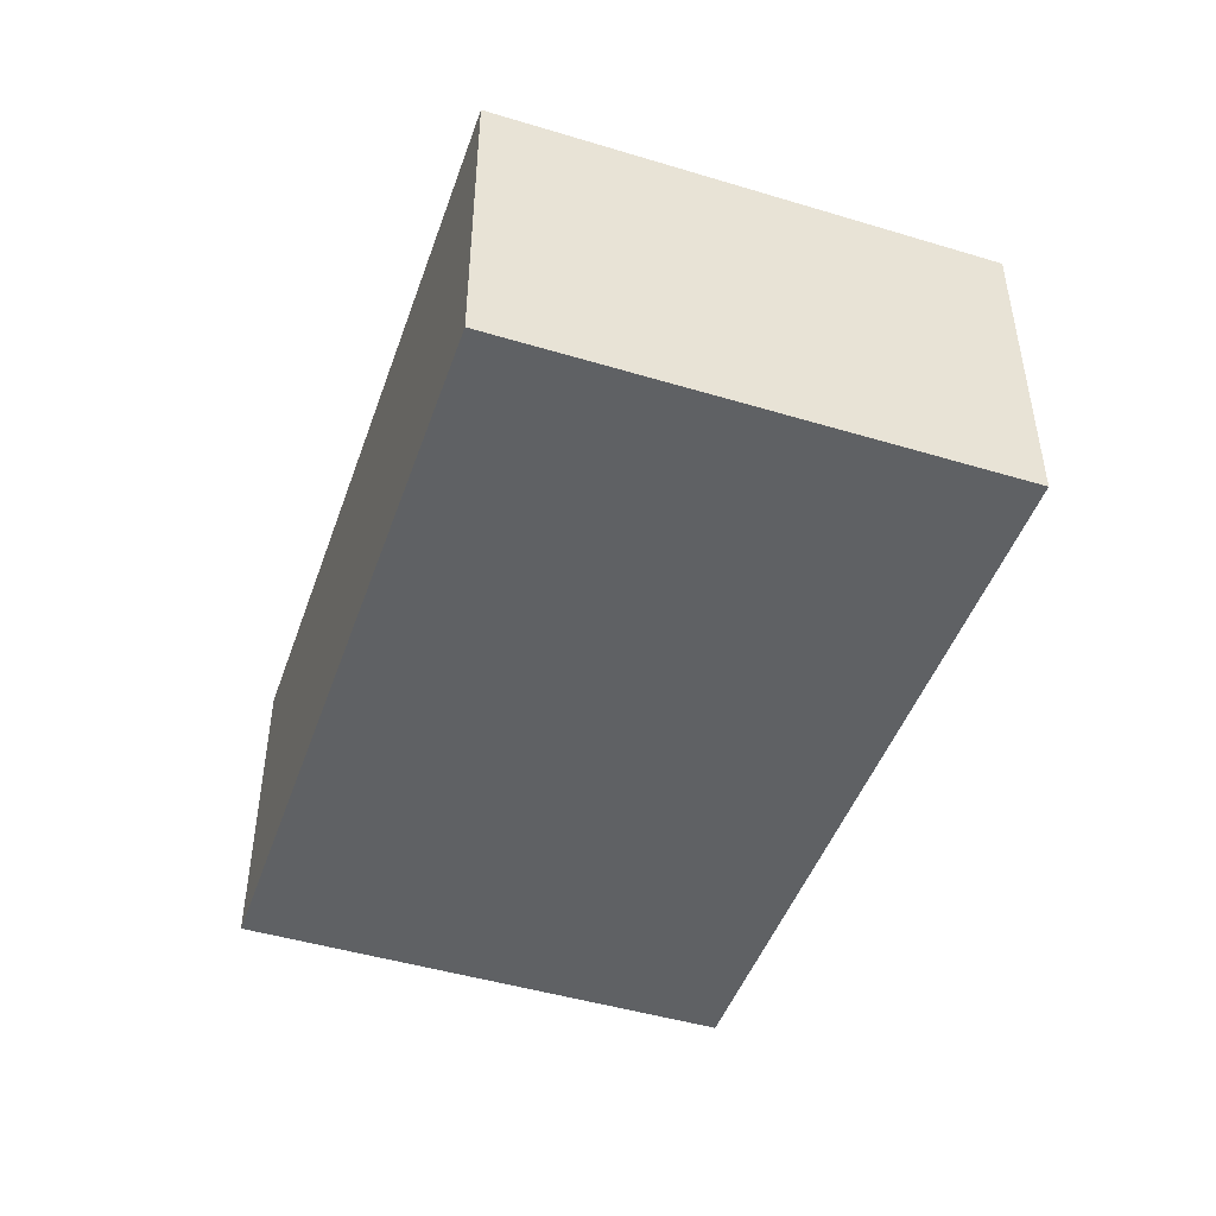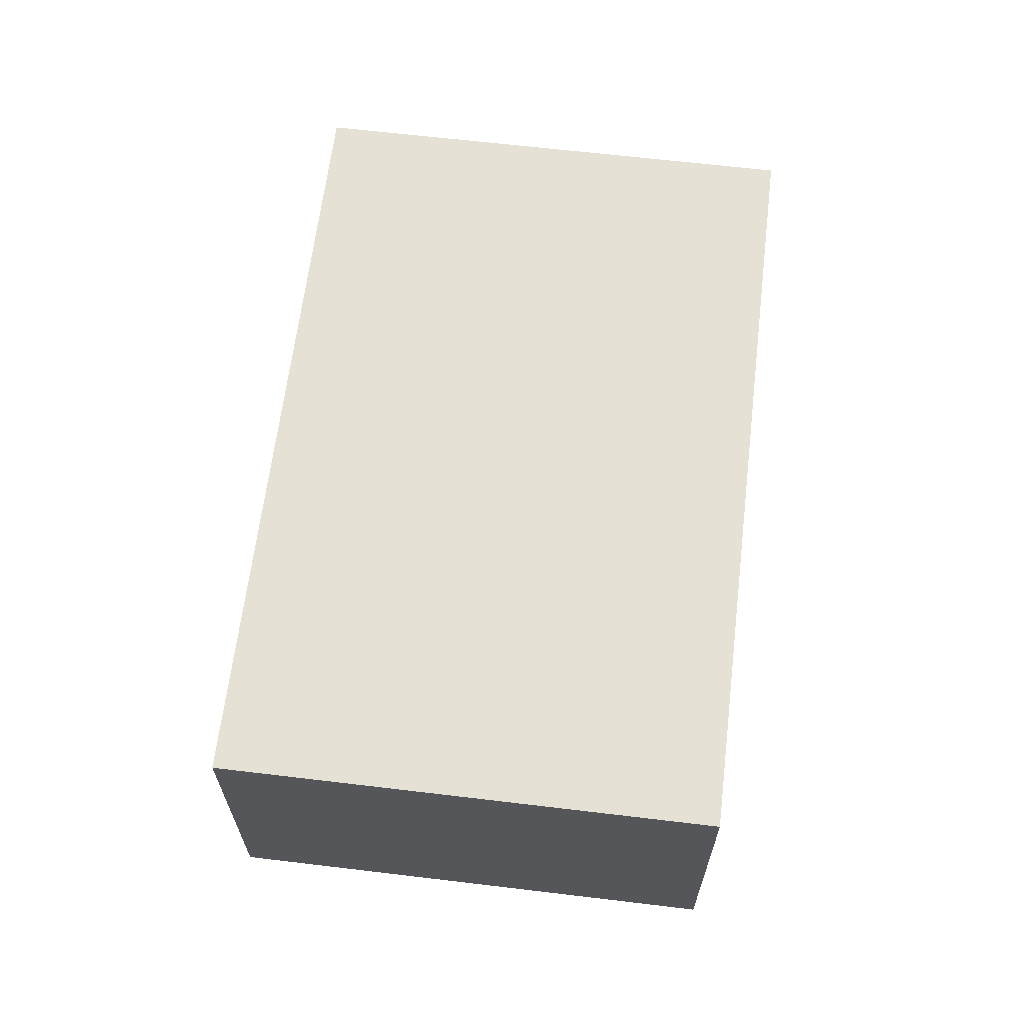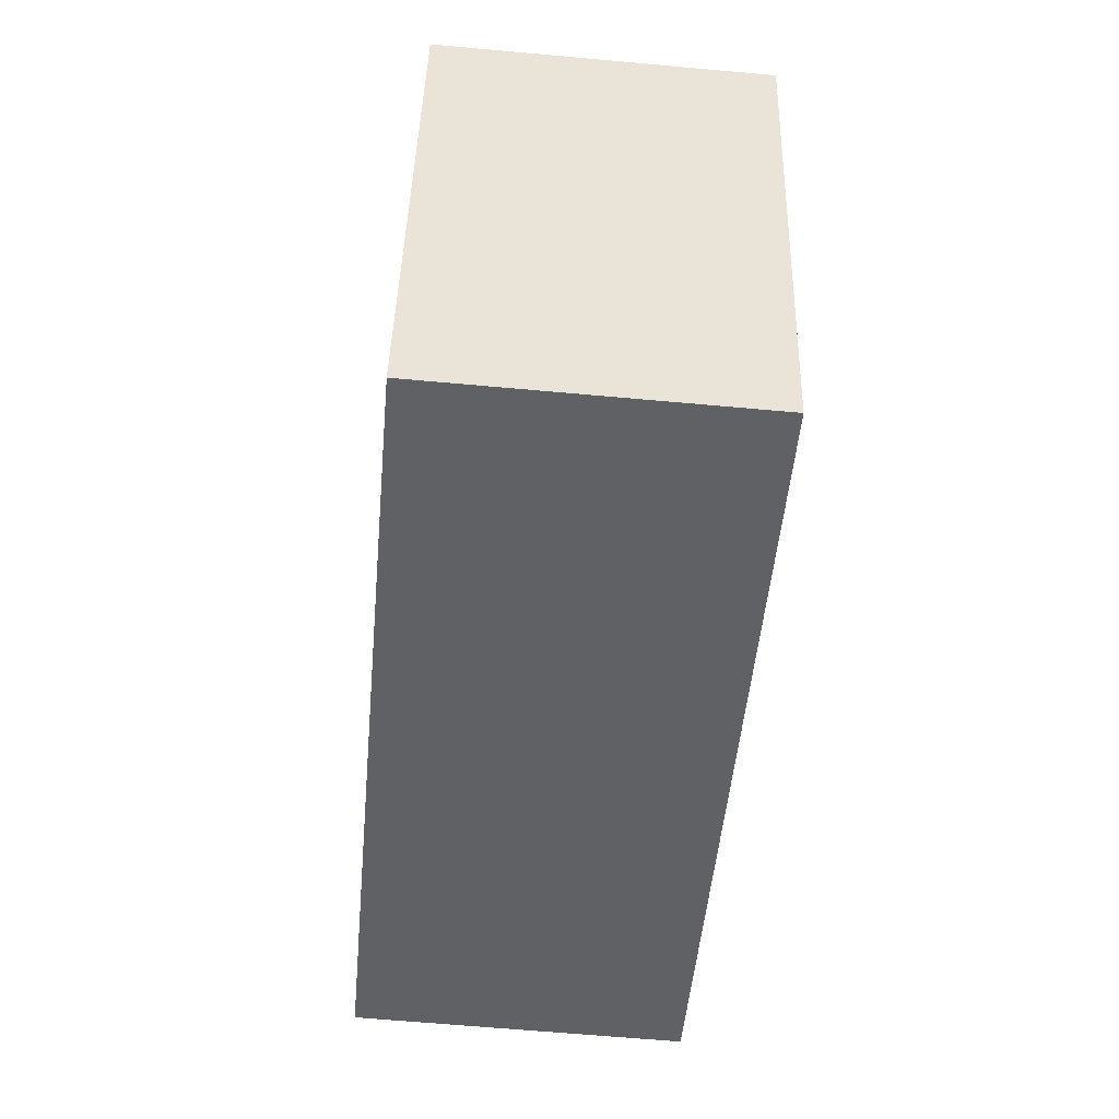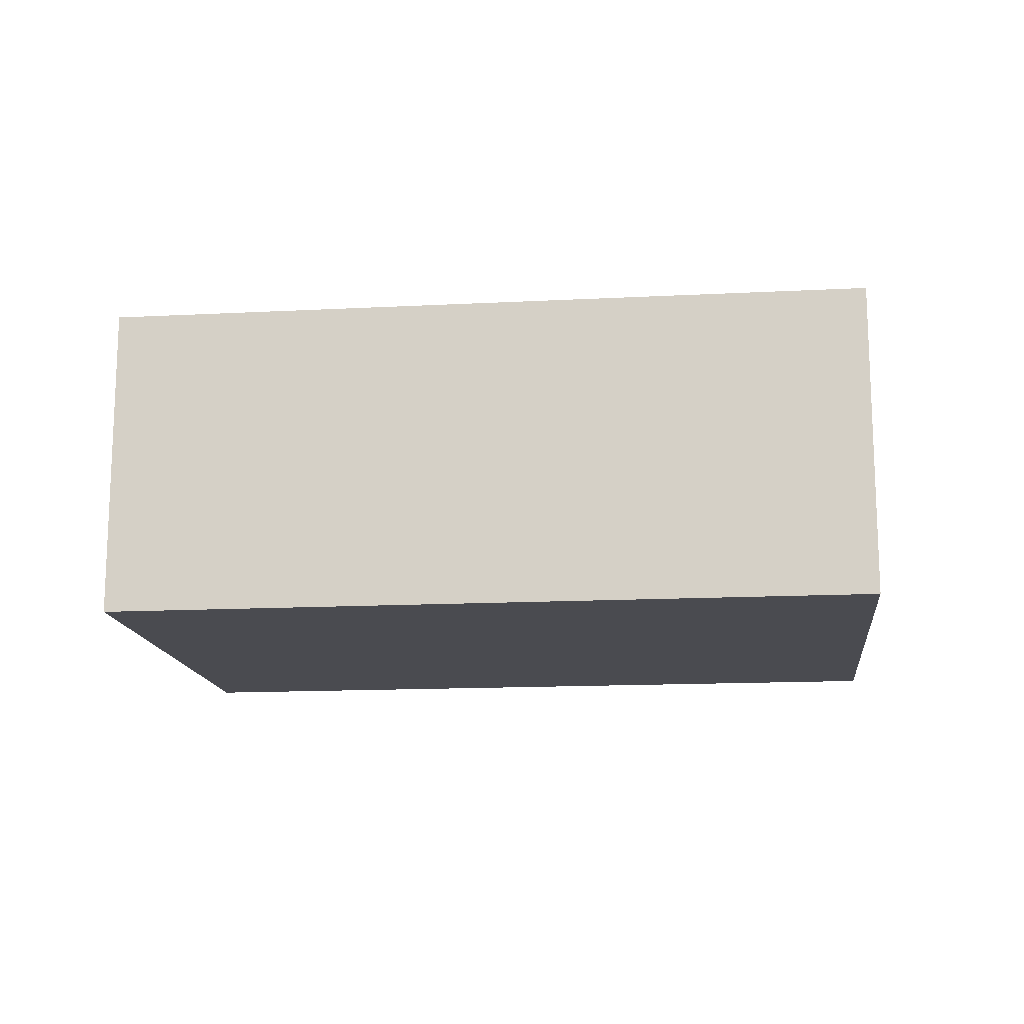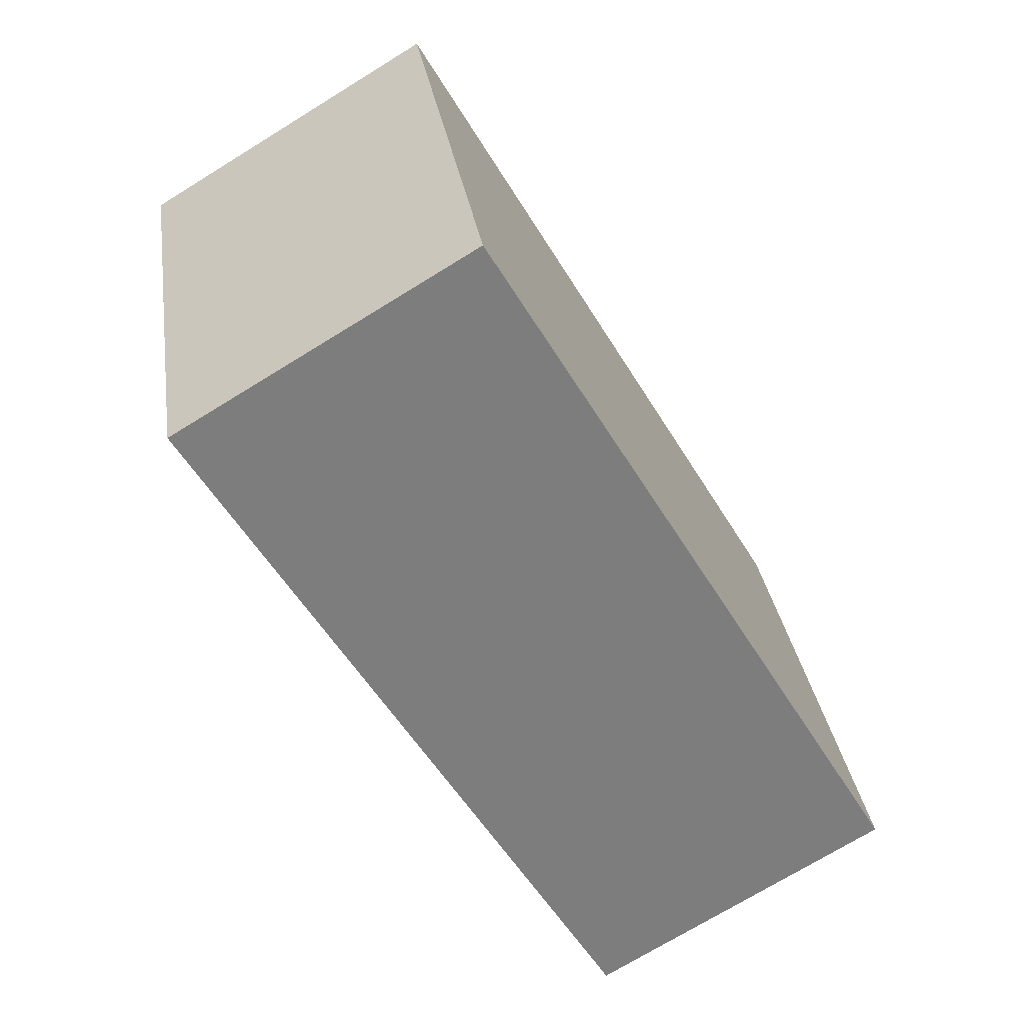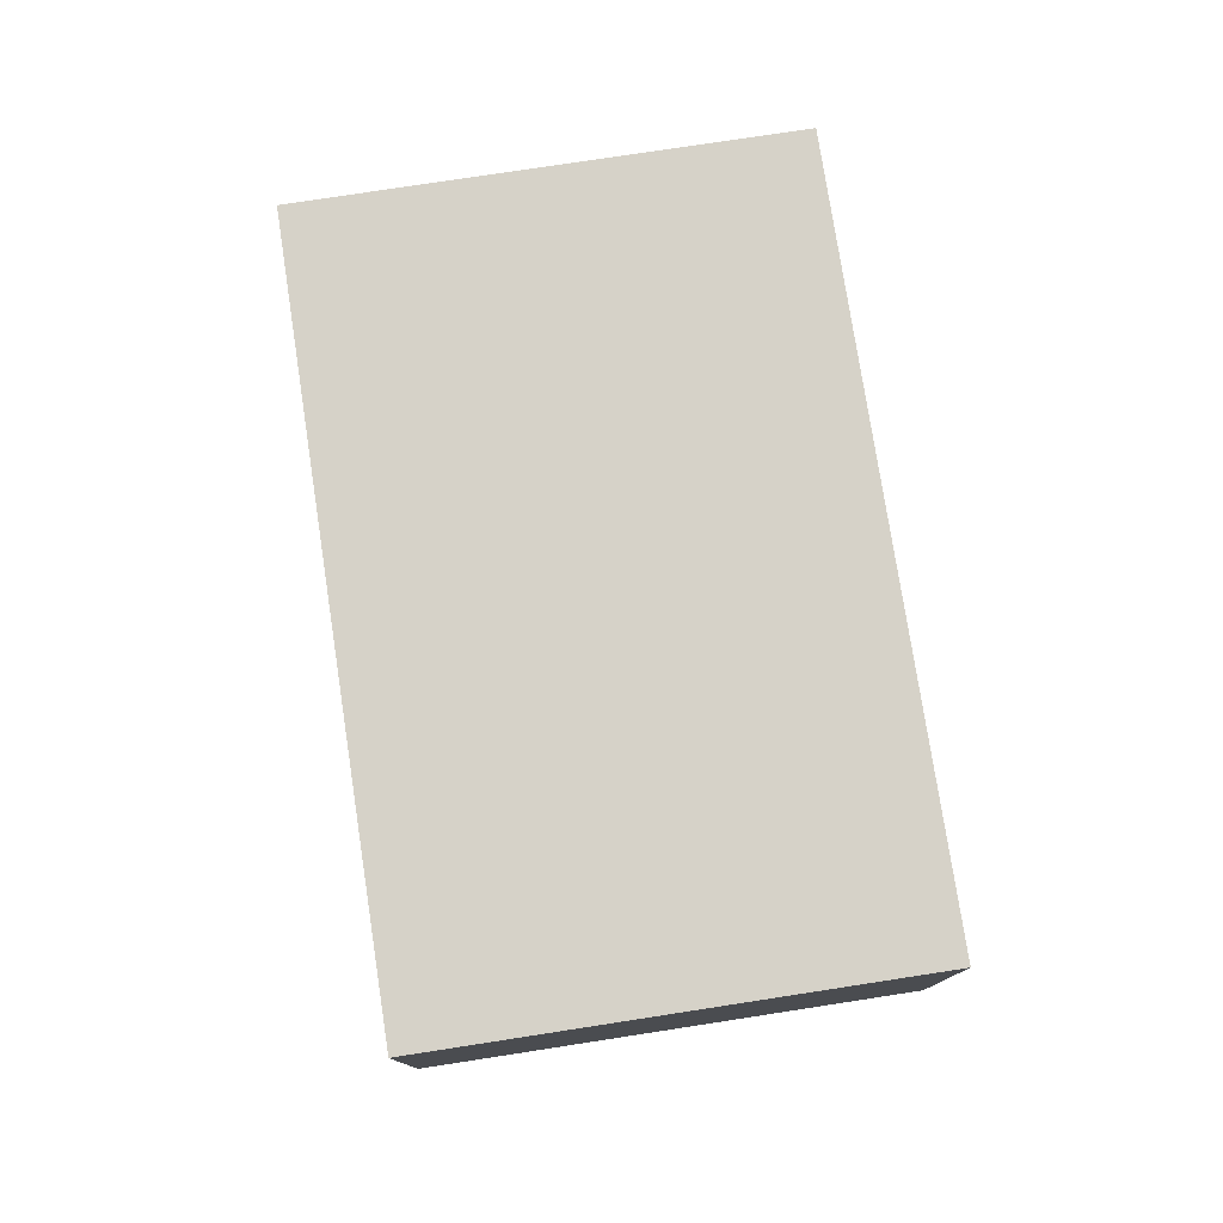
<metadata>
{"format":"obj","ext":"obj","renderer":"f3d","projection":"perspective","resolution":1024,"background":"white","views":[{"elev":-46.7,"azim":54.9,"up":"+Y"},{"elev":64.3,"azim":-99.3,"up":"+Y"},{"elev":-64.7,"azim":-95.2,"up":"+Z"},{"elev":-14.6,"azim":-9.8,"up":"+Y"},{"elev":-72.6,"azim":-58.4,"up":"+Z"},{"elev":77.5,"azim":65.1,"up":"+Y"}]}
</metadata>
<code>
v  8.217 3.485 2.385
v  1.189 3.485 -4.096
v  0 3.485 2.134e-16
v  1.538 3.485 -5.297
v  8.955 3.485 -0.159
v  9.754 3.485 -2.912
v  9.754 1.783e-16 -2.912
v  1.538 3.243e-16 -5.297
v  0 0 0
v  1.189 2.508e-16 -4.096
v  8.217 -1.46e-16 2.385
v  8.955 9.736e-18 -0.159
g defaultobject
f 1 2 3
f 2 1 4
f 4 1 5
f 4 5 6
f 7 4 6
f 4 7 8
f 8 2 4
f 2 8 3
f 3 8 9
f 9 8 10
f 9 1 3
f 1 9 11
f 5 7 6
f 7 5 1
f 7 1 12
f 12 1 11
f 7 10 8
f 10 7 12
f 10 12 9
f 9 12 11

</code>
